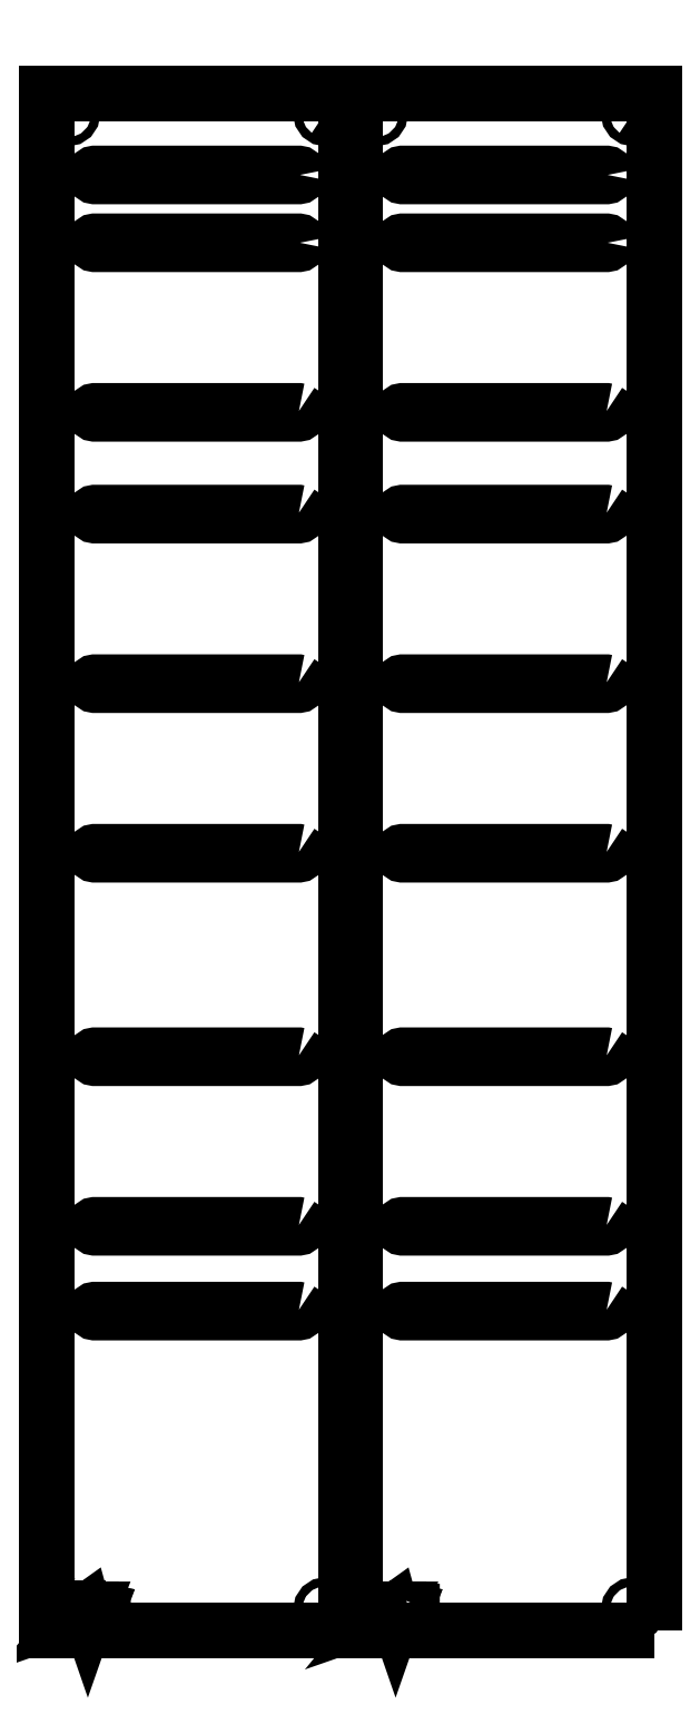
<metadata>
{"format":"dxf","ext":"dxf","renderer":"ezdxf+matplotlib","layout":"modelspace","background":"white","min_lineweight":24,"dpi":150}
</metadata>
<code>
0
SECTION
2
ENTITIES
0
LWPOLYLINE
8
0
90
5
70
0
10
358.3
20
-88.31
10
181.7
20
-88.31
10
181.7
20
818.3
10
358.3
20
818.3
10
358.3
20
-88.31
0
LWPOLYLINE
8
0
90
17
70
0
10
194.9
20
-73.69
10
194
20
-73.5
10
193
20
-73.69
10
192.2
20
-74.23
10
191.7
20
-75.04
10
191.5
20
-76
10
191.7
20
-76.96
10
192.2
20
-77.77
10
193
20
-78.31
10
194
20
-78.5
10
194.9
20
-78.31
10
195.8
20
-77.77
10
196.3
20
-76.96
10
196.5
20
-76
10
196.3
20
-75.04
10
195.8
20
-74.23
10
194.9
20
-73.69
0
LWPOLYLINE
8
0
90
17
70
0
10
346.9
20
-73.69
10
346
20
-73.5
10
345
20
-73.69
10
344.2
20
-74.23
10
343.7
20
-75.04
10
343.5
20
-76
10
343.7
20
-76.96
10
344.2
20
-77.77
10
345
20
-78.31
10
346
20
-78.5
10
346.9
20
-78.31
10
347.8
20
-77.77
10
348.3
20
-76.96
10
348.5
20
-76
10
348.3
20
-75.04
10
347.8
20
-74.23
10
346.9
20
-73.69
0
LWPOLYLINE
8
0
90
17
70
0
10
194.9
20
808.3
10
194
20
808.5
10
193
20
808.3
10
192.2
20
807.8
10
191.7
20
807
10
191.5
20
806
10
191.7
20
805
10
192.2
20
804.2
10
193
20
803.7
10
194
20
803.5
10
194.9
20
803.7
10
195.8
20
804.2
10
196.3
20
805
10
196.5
20
806
10
196.3
20
807
10
195.8
20
807.8
10
194.9
20
808.3
0
LWPOLYLINE
8
0
90
17
70
0
10
346.9
20
808.3
10
346
20
808.5
10
345
20
808.3
10
344.2
20
807.8
10
343.7
20
807
10
343.5
20
806
10
343.7
20
805
10
344.2
20
804.2
10
345
20
803.7
10
346
20
803.5
10
346.9
20
803.7
10
347.8
20
804.2
10
348.3
20
805
10
348.5
20
806
10
348.3
20
807
10
347.8
20
807.8
10
346.9
20
808.3
0
LWPOLYLINE
8
0
90
11
70
0
10
205.1
20
-75.91
10
204.6
20
-75.91
10
205.6
20
-78.5
10
205.4
20
-79.03
10
204.9
20
-79.11
10
205.1
20
-79.55
10
205.7
20
-79.21
10
207
20
-75.91
10
206.6
20
-75.91
10
205.8
20
-78.01
10
205.1
20
-75.91
0
LWPOLYLINE
8
0
90
15
70
0
10
204.1
20
-76.32
10
203.6
20
-75.9
10
202.6
20
-75.94
10
202
20
-76.65
10
203.3
20
-76.22
10
203.7
20
-76.41
10
203.8
20
-76.85
10
202.3
20
-77.22
10
202
20
-78.06
10
202.5
20
-78.53
10
203.5
20
-78.39
10
203.8
20
-78.18
10
203.9
20
-78.5
10
204.3
20
-78.5
10
204.1
20
-76.32
0
LWPOLYLINE
8
0
90
14
70
0
10
208.8
20
-78.13
10
208.2
20
-78.14
10
207.7
20
-77.4
10
209.6
20
-77.32
10
209.3
20
-76.2
10
208.5
20
-75.85
10
207.6
20
-76.14
10
207.2
20
-77.1
10
207.6
20
-78.21
10
208.6
20
-78.56
10
209.5
20
-78.07
10
209.6
20
-77.72
10
209.2
20
-77.66
10
208.8
20
-78.13
0
LWPOLYLINE
8
0
90
10
70
0
10
210.7
20
-76.52
10
211.4
20
-76.4
10
211.6
20
-75.99
10
211
20
-75.86
10
210.6
20
-76.2
10
210.5
20
-75.91
10
210.2
20
-75.91
10
210.2
20
-78.5
10
210.6
20
-78.5
10
210.7
20
-76.52
0
LWPOLYLINE
8
0
90
9
70
0
10
214.6
20
-74.95
10
213.8
20
-74.98
10
213.1
20
-76.06
10
213.4
20
-78.19
10
214.1
20
-78.55
10
214.9
20
-78.39
10
215.4
20
-77.09
10
215.1
20
-75.31
10
214.6
20
-74.95
0
LWPOLYLINE
8
0
90
7
70
0
10
201.6
20
-78.5
10
201.6
20
-78.08
10
199.8
20
-78.08
10
199.8
20
-74.92
10
199.4
20
-74.92
10
199.4
20
-78.5
10
201.6
20
-78.5
0
LWPOLYLINE
8
0
90
19
70
0
10
330.3
20
100.8
10
330
20
100.9
10
210
20
100.9
10
209.7
20
100.8
10
209.4
20
100.6
10
209.2
20
100.3
10
209.1
20
100
10
209.2
20
99.67
10
209.4
20
99.39
10
209.7
20
99.2
10
210
20
99.13
10
330
20
99.13
10
330.3
20
99.2
10
330.6
20
99.39
10
330.8
20
99.67
10
330.9
20
100
10
330.8
20
100.3
10
330.6
20
100.6
10
330.3
20
100.8
0
LWPOLYLINE
8
0
90
19
70
0
10
330.3
20
150.8
10
330
20
150.9
10
210
20
150.9
10
209.7
20
150.8
10
209.4
20
150.6
10
209.2
20
150.3
10
209.1
20
150
10
209.2
20
149.7
10
209.4
20
149.4
10
209.7
20
149.2
10
210
20
149.1
10
330
20
149.1
10
330.3
20
149.2
10
330.6
20
149.4
10
330.8
20
149.7
10
330.9
20
150
10
330.8
20
150.3
10
330.6
20
150.6
10
330.3
20
150.8
0
LWPOLYLINE
8
0
90
19
70
0
10
330.3
20
250.8
10
330
20
250.9
10
210
20
250.9
10
209.7
20
250.8
10
209.4
20
250.6
10
209.2
20
250.3
10
209.1
20
250
10
209.2
20
249.7
10
209.4
20
249.4
10
209.7
20
249.2
10
210
20
249.1
10
330
20
249.1
10
330.3
20
249.2
10
330.6
20
249.4
10
330.8
20
249.7
10
330.9
20
250
10
330.8
20
250.3
10
330.6
20
250.6
10
330.3
20
250.8
0
LWPOLYLINE
8
0
90
19
70
0
10
330.3
20
370.8
10
330
20
370.9
10
210
20
370.9
10
209.7
20
370.8
10
209.4
20
370.6
10
209.2
20
370.3
10
209.1
20
370
10
209.2
20
369.7
10
209.4
20
369.4
10
209.7
20
369.2
10
210
20
369.1
10
330
20
369.1
10
330.3
20
369.2
10
330.6
20
369.4
10
330.8
20
369.7
10
330.9
20
370
10
330.8
20
370.3
10
330.6
20
370.6
10
330.3
20
370.8
0
LWPOLYLINE
8
0
90
19
70
0
10
330.3
20
470.8
10
330
20
470.9
10
210
20
470.9
10
209.7
20
470.8
10
209.4
20
470.6
10
209.2
20
470.3
10
209.1
20
470
10
209.2
20
469.7
10
209.4
20
469.4
10
209.7
20
469.2
10
210
20
469.1
10
330
20
469.1
10
330.3
20
469.2
10
330.6
20
469.4
10
330.8
20
469.7
10
330.9
20
470
10
330.8
20
470.3
10
330.6
20
470.6
10
330.3
20
470.8
0
LWPOLYLINE
8
0
90
19
70
0
10
330.3
20
570.8
10
330
20
570.9
10
210
20
570.9
10
209.7
20
570.8
10
209.4
20
570.6
10
209.2
20
570.3
10
209.1
20
570
10
209.2
20
569.7
10
209.4
20
569.4
10
209.7
20
569.2
10
210
20
569.1
10
330
20
569.1
10
330.3
20
569.2
10
330.6
20
569.4
10
330.8
20
569.7
10
330.9
20
570
10
330.8
20
570.3
10
330.6
20
570.6
10
330.3
20
570.8
0
LWPOLYLINE
8
0
90
19
70
0
10
330.3
20
630.8
10
330
20
630.9
10
210
20
630.9
10
209.7
20
630.8
10
209.4
20
630.6
10
209.2
20
630.3
10
209.1
20
630
10
209.2
20
629.7
10
209.4
20
629.4
10
209.7
20
629.2
10
210
20
629.1
10
330
20
629.1
10
330.3
20
629.2
10
330.6
20
629.4
10
330.8
20
629.7
10
330.9
20
630
10
330.8
20
630.3
10
330.6
20
630.6
10
330.3
20
630.8
0
LWPOLYLINE
8
0
90
19
70
0
10
330.9
20
730
10
330.8
20
730.3
10
330.6
20
730.6
10
330.3
20
730.8
10
330
20
730.9
10
210
20
730.9
10
209.7
20
730.8
10
209.4
20
730.6
10
209.2
20
730.3
10
209.1
20
730
10
209.2
20
729.7
10
209.4
20
729.4
10
209.7
20
729.2
10
210
20
729.1
10
330
20
729.1
10
330.3
20
729.2
10
330.6
20
729.4
10
330.8
20
729.7
10
330.9
20
730
0
LWPOLYLINE
8
0
90
19
70
0
10
330.9
20
770
10
330.8
20
770.3
10
330.6
20
770.6
10
330.3
20
770.8
10
330
20
770.9
10
210
20
770.9
10
209.7
20
770.8
10
209.4
20
770.6
10
209.2
20
770.3
10
209.1
20
770
10
209.2
20
769.7
10
209.4
20
769.4
10
209.7
20
769.2
10
210
20
769.1
10
330
20
769.1
10
330.3
20
769.2
10
330.6
20
769.4
10
330.8
20
769.7
10
330.9
20
770
0
LWPOLYLINE
8
0
90
5
70
0
10
539.9
20
-88.31
10
363.3
20
-88.31
10
363.3
20
818.3
10
539.9
20
818.3
10
539.9
20
-88.31
0
LWPOLYLINE
8
0
90
17
70
0
10
376.6
20
-73.69
10
375.6
20
-73.5
10
374.6
20
-73.69
10
373.8
20
-74.23
10
373.3
20
-75.04
10
373.1
20
-76
10
373.3
20
-76.96
10
373.8
20
-77.77
10
374.6
20
-78.31
10
375.6
20
-78.5
10
376.6
20
-78.31
10
377.4
20
-77.77
10
377.9
20
-76.96
10
378.1
20
-76
10
377.9
20
-75.04
10
377.4
20
-74.23
10
376.6
20
-73.69
0
LWPOLYLINE
8
0
90
17
70
0
10
528.6
20
-73.69
10
527.6
20
-73.5
10
526.6
20
-73.69
10
525.8
20
-74.23
10
525.3
20
-75.04
10
525.1
20
-76
10
525.3
20
-76.96
10
525.8
20
-77.77
10
526.6
20
-78.31
10
527.6
20
-78.5
10
528.6
20
-78.31
10
529.4
20
-77.77
10
529.9
20
-76.96
10
530.1
20
-76
10
529.9
20
-75.04
10
529.4
20
-74.23
10
528.6
20
-73.69
0
LWPOLYLINE
8
0
90
17
70
0
10
376.6
20
808.3
10
375.6
20
808.5
10
374.6
20
808.3
10
373.8
20
807.8
10
373.3
20
807
10
373.1
20
806
10
373.3
20
805
10
373.8
20
804.2
10
374.6
20
803.7
10
375.6
20
803.5
10
376.6
20
803.7
10
377.4
20
804.2
10
377.9
20
805
10
378.1
20
806
10
377.9
20
807
10
377.4
20
807.8
10
376.6
20
808.3
0
LWPOLYLINE
8
0
90
17
70
0
10
528.6
20
808.3
10
527.6
20
808.5
10
526.6
20
808.3
10
525.8
20
807.8
10
525.3
20
807
10
525.1
20
806
10
525.3
20
805
10
525.8
20
804.2
10
526.6
20
803.7
10
527.6
20
803.5
10
528.6
20
803.7
10
529.4
20
804.2
10
529.9
20
805
10
530.1
20
806
10
529.9
20
807
10
529.4
20
807.8
10
528.6
20
808.3
0
LWPOLYLINE
8
0
90
11
70
0
10
386.7
20
-75.91
10
386.2
20
-75.91
10
387.2
20
-78.5
10
387
20
-79.03
10
386.5
20
-79.11
10
386.7
20
-79.55
10
387.3
20
-79.21
10
388.6
20
-75.91
10
388.2
20
-75.91
10
387.4
20
-78.01
10
386.7
20
-75.91
0
LWPOLYLINE
8
0
90
15
70
0
10
385.8
20
-76.32
10
385.3
20
-75.9
10
384.2
20
-75.94
10
383.6
20
-76.65
10
384.9
20
-76.22
10
385.3
20
-76.41
10
385.4
20
-76.85
10
383.9
20
-77.22
10
383.6
20
-78.06
10
384.1
20
-78.53
10
385.1
20
-78.39
10
385.4
20
-78.18
10
385.5
20
-78.5
10
386
20
-78.5
10
385.8
20
-76.32
0
LWPOLYLINE
8
0
90
14
70
0
10
390.4
20
-78.13
10
389.8
20
-78.14
10
389.3
20
-77.4
10
391.2
20
-77.32
10
390.9
20
-76.2
10
390.2
20
-75.85
10
389.3
20
-76.14
10
388.8
20
-77.1
10
389.2
20
-78.21
10
390.2
20
-78.56
10
391.1
20
-78.07
10
391.2
20
-77.72
10
390.8
20
-77.66
10
390.4
20
-78.13
0
LWPOLYLINE
8
0
90
10
70
0
10
392.3
20
-76.52
10
393
20
-76.4
10
393.2
20
-75.99
10
392.6
20
-75.86
10
392.2
20
-76.2
10
392.2
20
-75.91
10
391.8
20
-75.91
10
391.8
20
-78.5
10
392.2
20
-78.5
10
392.3
20
-76.52
0
LWPOLYLINE
8
0
90
7
70
0
10
383.2
20
-78.08
10
381.4
20
-78.08
10
381.4
20
-74.92
10
381
20
-74.92
10
381
20
-78.5
10
383.2
20
-78.5
10
383.2
20
-78.08
0
LWPOLYLINE
8
0
90
12
70
0
10
396.6
20
-74.92
10
396.2
20
-74.92
10
394.6
20
-77.24
10
394.6
20
-77.64
10
396.1
20
-77.64
10
396.1
20
-78.5
10
396.6
20
-78.5
10
396.6
20
-77.64
10
397
20
-77.64
10
397
20
-77.24
10
396.6
20
-77.24
10
396.6
20
-74.92
0
LWPOLYLINE
8
0
90
19
70
0
10
511.9
20
100.8
10
511.6
20
100.9
10
391.6
20
100.9
10
391.3
20
100.8
10
391
20
100.6
10
390.8
20
100.3
10
390.7
20
100
10
390.8
20
99.67
10
391
20
99.39
10
391.3
20
99.2
10
391.6
20
99.13
10
511.6
20
99.13
10
511.9
20
99.2
10
512.2
20
99.39
10
512.4
20
99.67
10
512.5
20
100
10
512.4
20
100.3
10
512.2
20
100.6
10
511.9
20
100.8
0
LWPOLYLINE
8
0
90
19
70
0
10
511.9
20
150.8
10
511.6
20
150.9
10
391.6
20
150.9
10
391.3
20
150.8
10
391
20
150.6
10
390.8
20
150.3
10
390.7
20
150
10
390.8
20
149.7
10
391
20
149.4
10
391.3
20
149.2
10
391.6
20
149.1
10
511.6
20
149.1
10
511.9
20
149.2
10
512.2
20
149.4
10
512.4
20
149.7
10
512.5
20
150
10
512.4
20
150.3
10
512.2
20
150.6
10
511.9
20
150.8
0
LWPOLYLINE
8
0
90
19
70
0
10
511.9
20
250.8
10
511.6
20
250.9
10
391.6
20
250.9
10
391.3
20
250.8
10
391
20
250.6
10
390.8
20
250.3
10
390.7
20
250
10
390.8
20
249.7
10
391
20
249.4
10
391.3
20
249.2
10
391.6
20
249.1
10
511.6
20
249.1
10
511.9
20
249.2
10
512.2
20
249.4
10
512.4
20
249.7
10
512.5
20
250
10
512.4
20
250.3
10
512.2
20
250.6
10
511.9
20
250.8
0
LWPOLYLINE
8
0
90
19
70
0
10
511.9
20
370.8
10
511.6
20
370.9
10
391.6
20
370.9
10
391.3
20
370.8
10
391
20
370.6
10
390.8
20
370.3
10
390.7
20
370
10
390.8
20
369.7
10
391
20
369.4
10
391.3
20
369.2
10
391.6
20
369.1
10
511.6
20
369.1
10
511.9
20
369.2
10
512.2
20
369.4
10
512.4
20
369.7
10
512.5
20
370
10
512.4
20
370.3
10
512.2
20
370.6
10
511.9
20
370.8
0
LWPOLYLINE
8
0
90
19
70
0
10
511.9
20
470.8
10
511.6
20
470.9
10
391.6
20
470.9
10
391.3
20
470.8
10
391
20
470.6
10
390.8
20
470.3
10
390.7
20
470
10
390.8
20
469.7
10
391
20
469.4
10
391.3
20
469.2
10
391.6
20
469.1
10
511.6
20
469.1
10
511.9
20
469.2
10
512.2
20
469.4
10
512.4
20
469.7
10
512.5
20
470
10
512.4
20
470.3
10
512.2
20
470.6
10
511.9
20
470.8
0
LWPOLYLINE
8
0
90
19
70
0
10
511.9
20
570.8
10
511.6
20
570.9
10
391.6
20
570.9
10
391.3
20
570.8
10
391
20
570.6
10
390.8
20
570.3
10
390.7
20
570
10
390.8
20
569.7
10
391
20
569.4
10
391.3
20
569.2
10
391.6
20
569.1
10
511.6
20
569.1
10
511.9
20
569.2
10
512.2
20
569.4
10
512.4
20
569.7
10
512.5
20
570
10
512.4
20
570.3
10
512.2
20
570.6
10
511.9
20
570.8
0
LWPOLYLINE
8
0
90
19
70
0
10
511.9
20
630.8
10
511.6
20
630.9
10
391.6
20
630.9
10
391.3
20
630.8
10
391
20
630.6
10
390.8
20
630.3
10
390.7
20
630
10
390.8
20
629.7
10
391
20
629.4
10
391.3
20
629.2
10
391.6
20
629.1
10
511.6
20
629.1
10
511.9
20
629.2
10
512.2
20
629.4
10
512.4
20
629.7
10
512.5
20
630
10
512.4
20
630.3
10
512.2
20
630.6
10
511.9
20
630.8
0
LWPOLYLINE
8
0
90
19
70
0
10
512.5
20
730
10
512.4
20
730.3
10
512.2
20
730.6
10
511.9
20
730.8
10
511.6
20
730.9
10
391.6
20
730.9
10
391.3
20
730.8
10
391
20
730.6
10
390.8
20
730.3
10
390.7
20
730
10
390.8
20
729.7
10
391
20
729.4
10
391.3
20
729.2
10
391.6
20
729.1
10
511.6
20
729.1
10
511.9
20
729.2
10
512.2
20
729.4
10
512.4
20
729.7
10
512.5
20
730
0
LWPOLYLINE
8
0
90
19
70
0
10
512.5
20
770
10
512.4
20
770.3
10
512.2
20
770.6
10
511.9
20
770.8
10
511.6
20
770.9
10
391.6
20
770.9
10
391.3
20
770.8
10
391
20
770.6
10
390.8
20
770.3
10
390.7
20
770
10
390.8
20
769.7
10
391
20
769.4
10
391.3
20
769.2
10
391.6
20
769.1
10
511.6
20
769.1
10
511.9
20
769.2
10
512.2
20
769.4
10
512.4
20
769.7
10
512.5
20
770
0
ENDSEC
0
EOF

</code>
